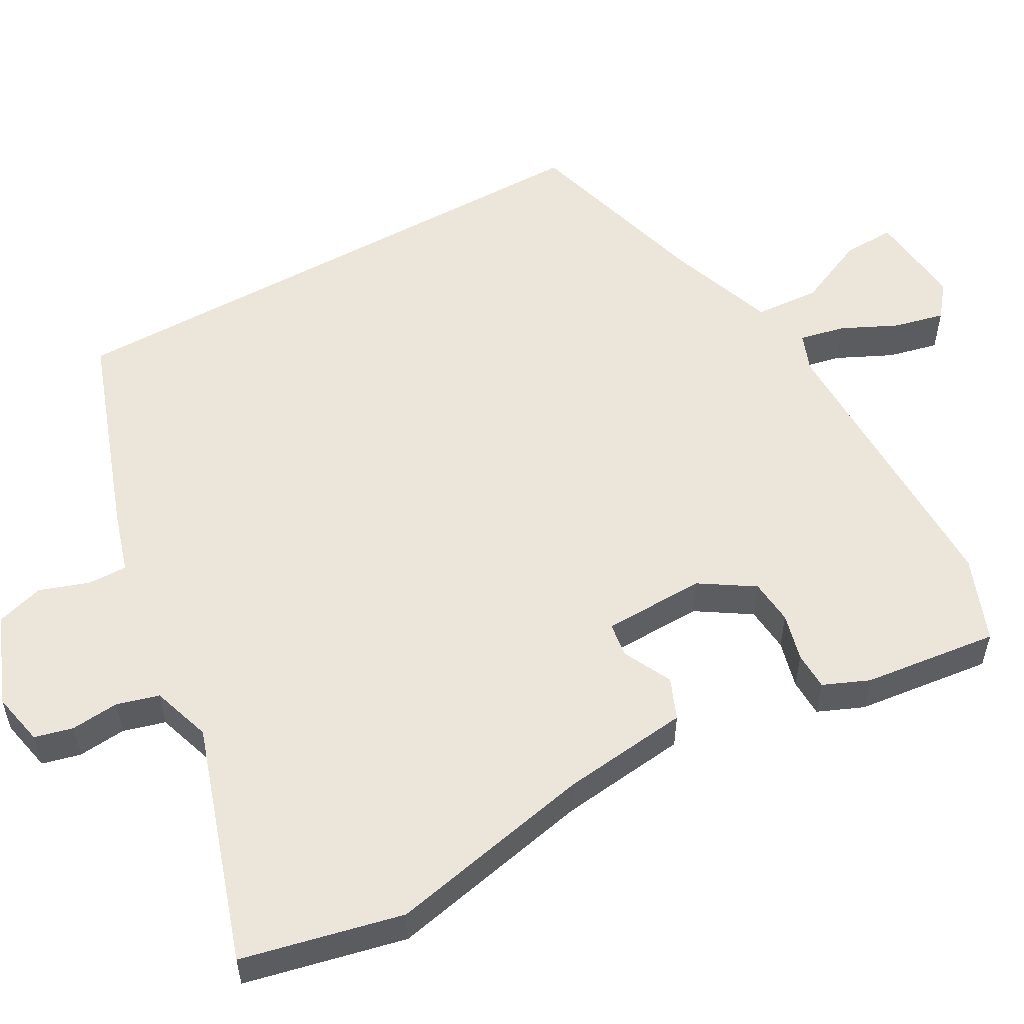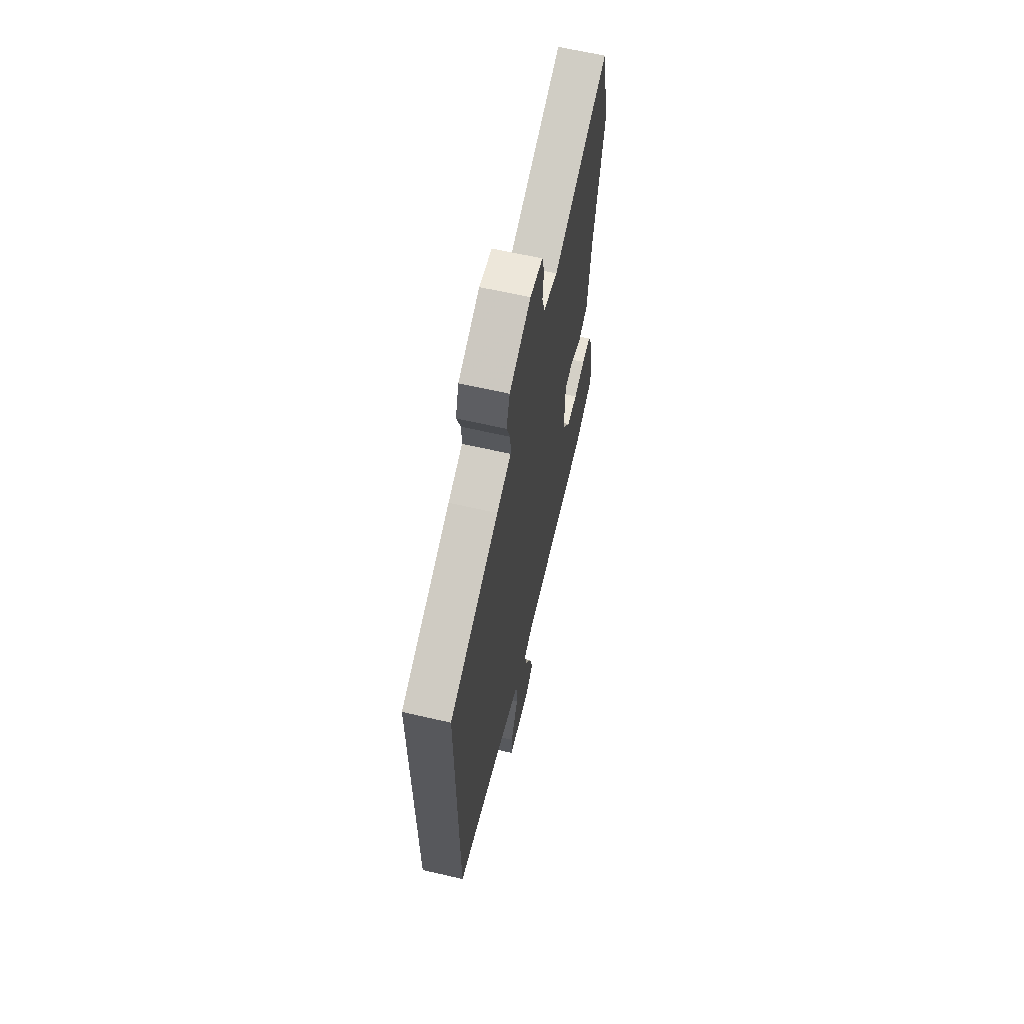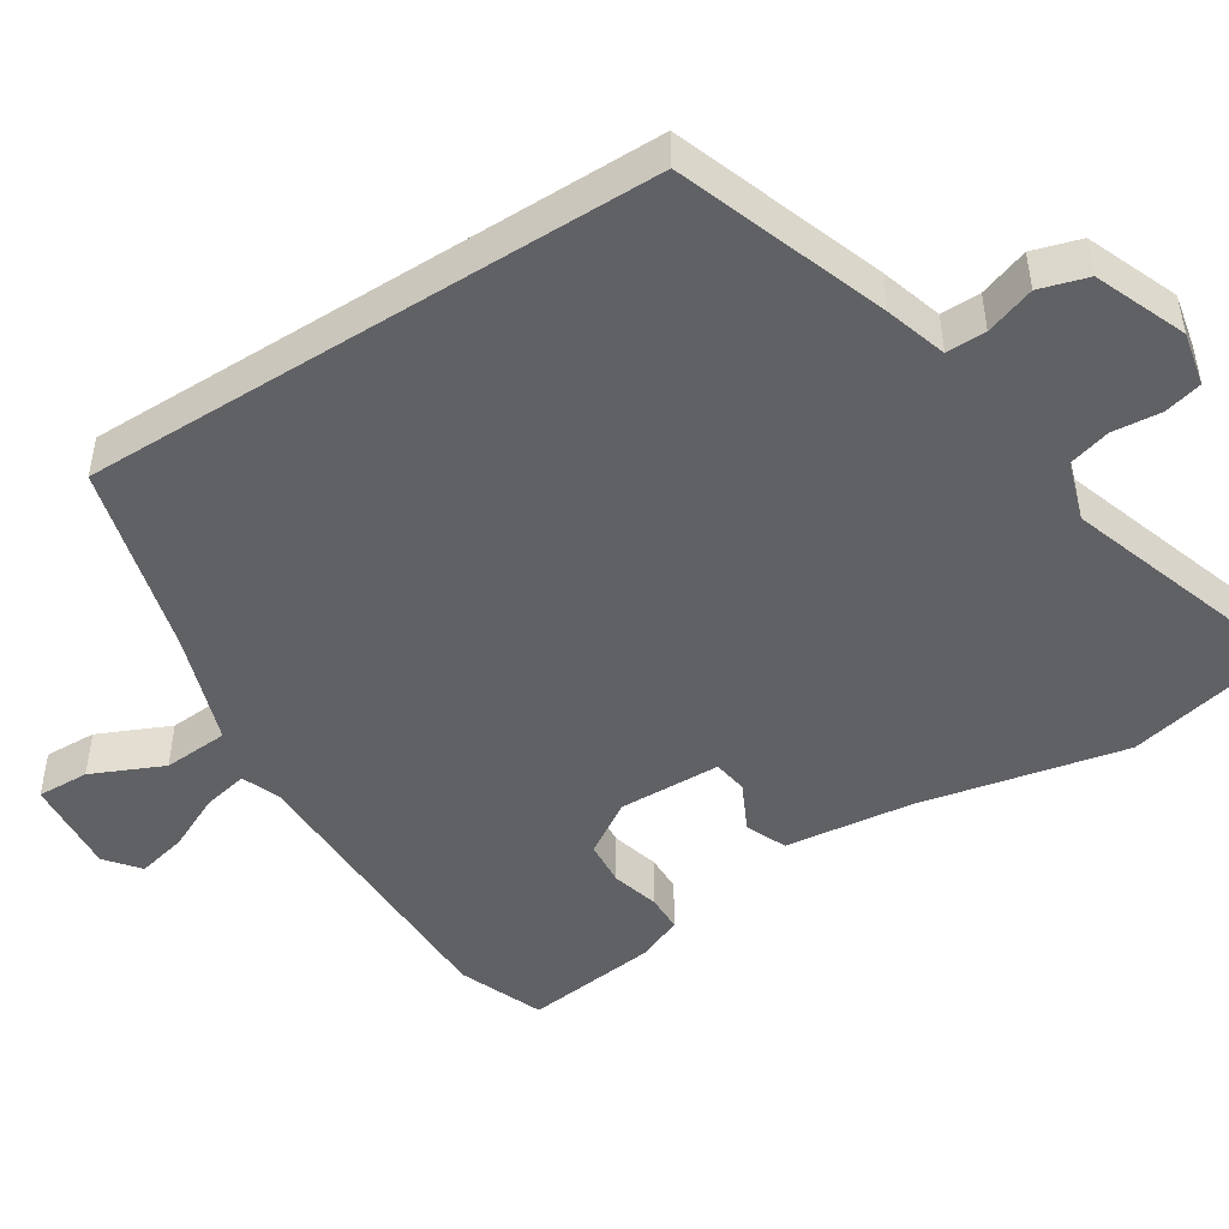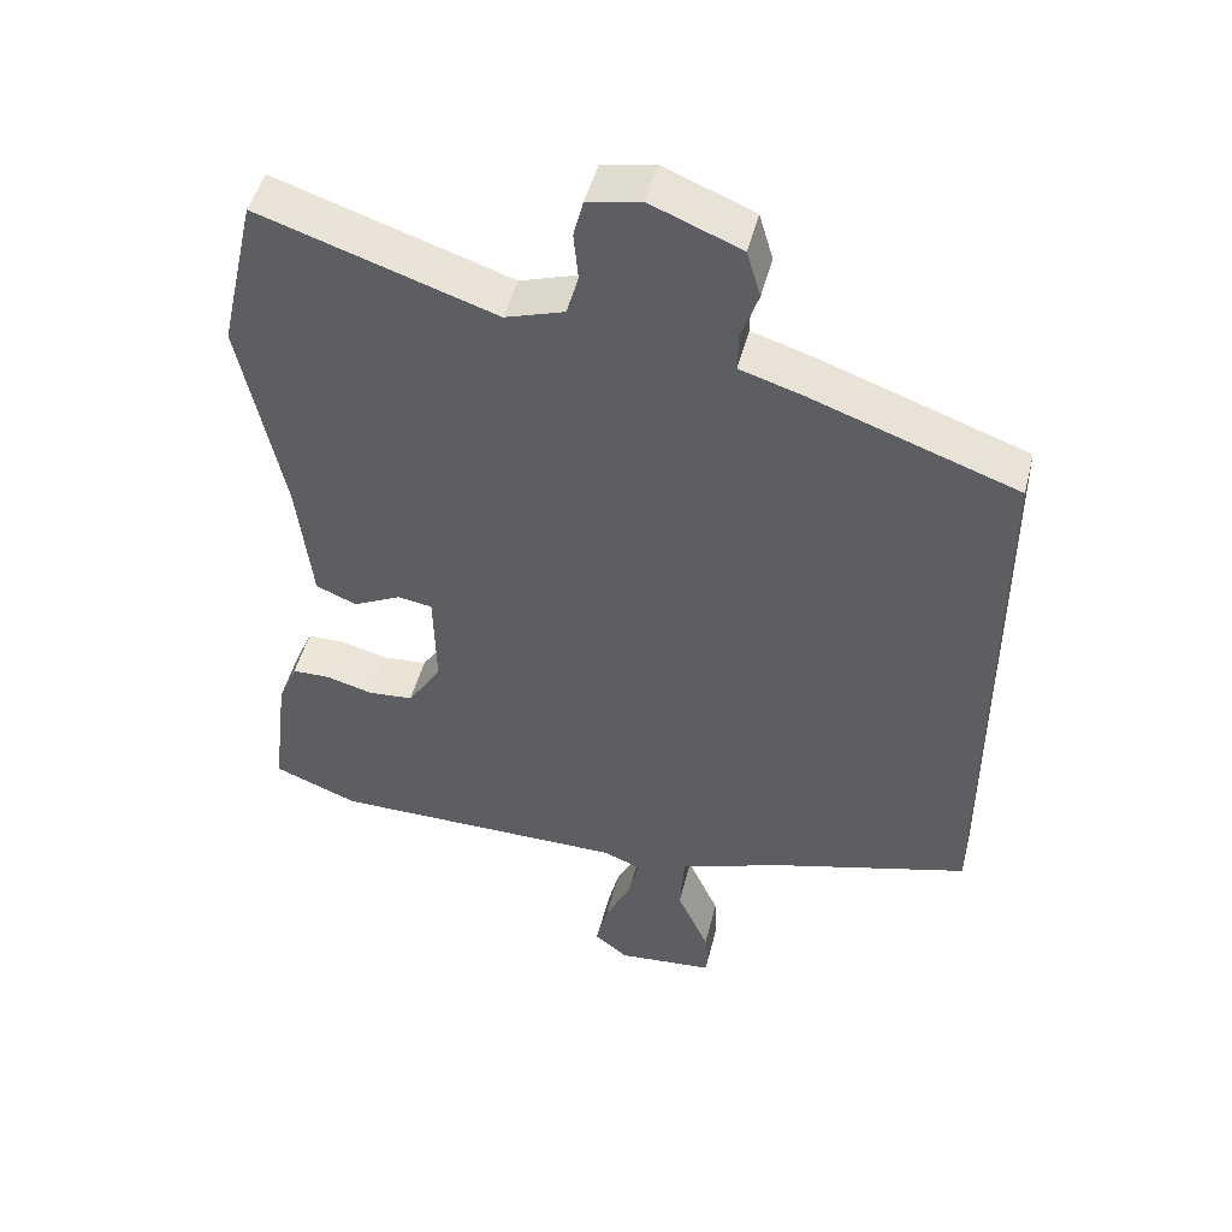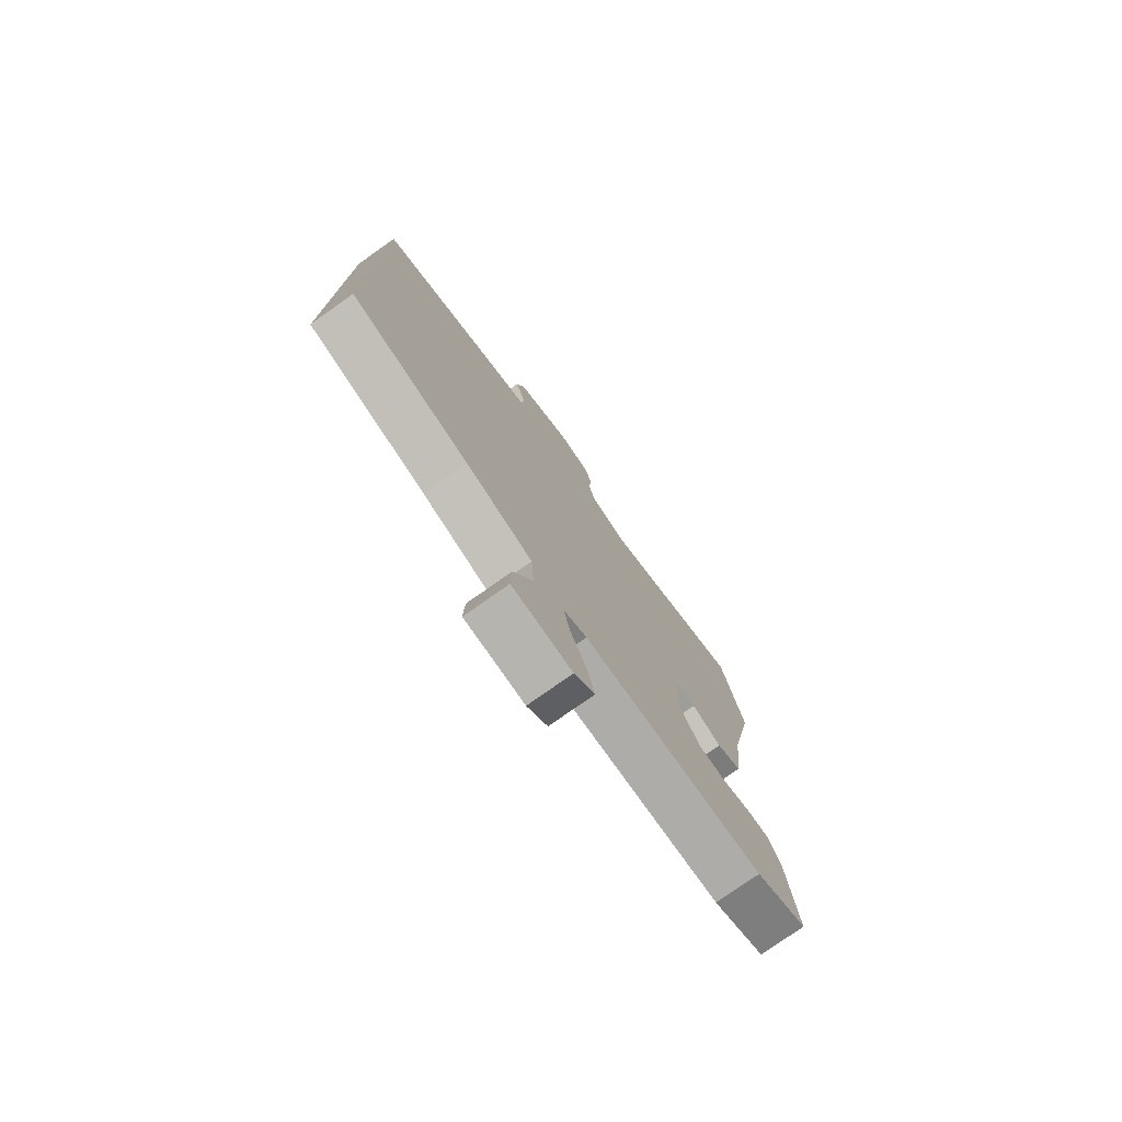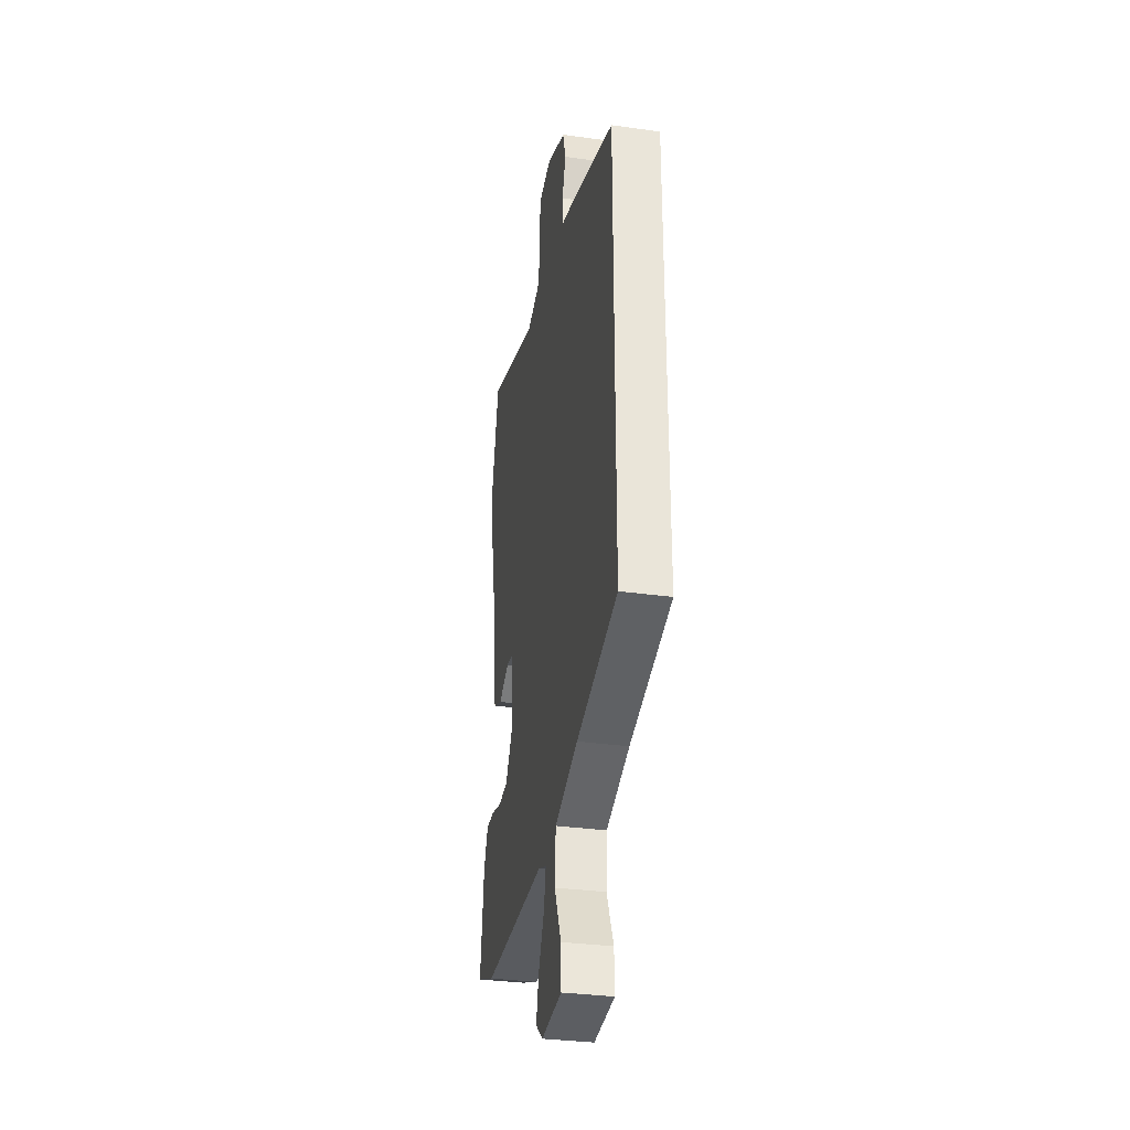
<metadata>
{"format":"obj","ext":"obj","renderer":"f3d","projection":"perspective","resolution":1024,"background":"white","views":[{"elev":54.5,"azim":60.6,"up":"+Y"},{"elev":64.3,"azim":-76.9,"up":"+Z"},{"elev":-47.5,"azim":-57.5,"up":"+Y"},{"elev":48.0,"azim":-165.9,"up":"+Z"},{"elev":-76.9,"azim":-54.7,"up":"+Z"},{"elev":-32.5,"azim":-101.0,"up":"+Z"}]}
</metadata>
<code>
v 0.473 0.07 0.618
v 0.522 0.07 0.404
v 0.464 0.07 0.127
v 0.444 0.07 -0.045
v 0.389 0.07 -0.068
v 0.324 0.07 -0.036
v 0.277 0.07 -0.043
v 0.274 0.07 -0.181
v 0.32 0.07 -0.252
v 0.381 0.07 -0.257
v 0.445 0.07 -0.24
v 0.496 0.07 -0.241
v 0.522 0.07 -0.302
v 0.544 0.07 -0.483
v 0.43 0.07 -0.528
v 0.03 0.07 -0.529
v -0.021 0.07 -0.549
v -0.008 0.07 -0.61
v 0.028 0.07 -0.685
v 0.044 0.07 -0.753
v -0.001 0.07 -0.789
v -0.132 0.07 -0.777
v -0.13 0.07 -0.707
v -0.087 0.07 -0.611
v -0.093 0.07 -0.523
v -0.24 0.07 -0.472
v -0.5 0.07 -0.4
v -0.5 0.07 0.371
v -0.219 0.07 0.47
v -0.137 0.07 0.495
v -0.138 0.07 0.548
v -0.161 0.07 0.614
v -0.142 0.07 0.678
v -0.02 0.07 0.727
v 0.052 0.07 0.712
v 0.065 0.07 0.661
v 0.059 0.07 0.596
v 0.075 0.07 0.54
v 0.155 0.07 0.514
v 0.473 0 0.618
v 0.522 0 0.404
v 0.464 0 0.127
v 0.444 0 -0.045
v 0.389 0 -0.068
v 0.324 0 -0.036
v 0.277 0 -0.043
v 0.274 0 -0.181
v 0.32 0 -0.252
v 0.381 0 -0.257
v 0.445 0 -0.24
v 0.496 0 -0.241
v 0.522 0 -0.302
v 0.544 0 -0.483
v 0.43 0 -0.528
v 0.03 0 -0.529
v -0.021 0 -0.549
v -0.008 0 -0.61
v 0.028 0 -0.685
v 0.044 0 -0.753
v -0.001 0 -0.789
v -0.132 0 -0.777
v -0.13 0 -0.707
v -0.087 0 -0.611
v -0.093 0 -0.523
v -0.24 0 -0.472
v -0.5 0 -0.4
v -0.5 0 0.371
v -0.219 0 0.47
v -0.137 0 0.495
v -0.138 0 0.548
v -0.161 0 0.614
v -0.142 0 0.678
v -0.02 0 0.727
v 0.052 0 0.712
v 0.065 0 0.661
v 0.059 0 0.596
v 0.075 0 0.54
v 0.155 0 0.514
f 34 35 36 37
f 34 37 38
f 31 32 33 34
f 30 31 34 38
f 29 30 38 39
f 26 27 28 29
f 25 26 29 39
f 21 22 23 24
f 18 19 20 21
f 17 18 21 24
f 13 14 15 16
f 13 16 17
f 10 11 12 13
f 9 10 13 17
f 8 9 17
f 7 8 17 24
f 3 4 5 6
f 3 6 7
f 2 3 7
f 7 24 25 39
f 1 2 7 39
f 76 75 74 73
f 77 76 73
f 73 72 71 70
f 77 73 70 69
f 78 77 69 68
f 68 67 66 65
f 78 68 65 64
f 63 62 61 60
f 60 59 58 57
f 63 60 57 56
f 55 54 53 52
f 56 55 52
f 52 51 50 49
f 56 52 49 48
f 56 48 47
f 63 56 47 46
f 45 44 43 42
f 46 45 42
f 46 42 41
f 78 64 63 46
f 78 46 41 40
f 1 40 41 2
f 2 41 42 3
f 3 42 43 4
f 4 43 44 5
f 5 44 45 6
f 6 45 46 7
f 7 46 47 8
f 8 47 48 9
f 9 48 49 10
f 10 49 50 11
f 11 50 51 12
f 12 51 52 13
f 13 52 53 14
f 14 53 54 15
f 15 54 55 16
f 16 55 56 17
f 17 56 57 18
f 18 57 58 19
f 19 58 59 20
f 20 59 60 21
f 21 60 61 22
f 22 61 62 23
f 23 62 63 24
f 24 63 64 25
f 25 64 65 26
f 26 65 66 27
f 27 66 67 28
f 28 67 68 29
f 29 68 69 30
f 30 69 70 31
f 31 70 71 32
f 32 71 72 33
f 33 72 73 34
f 34 73 74 35
f 35 74 75 36
f 36 75 76 37
f 37 76 77 38
f 38 77 78 39
f 39 78 40 1

</code>
